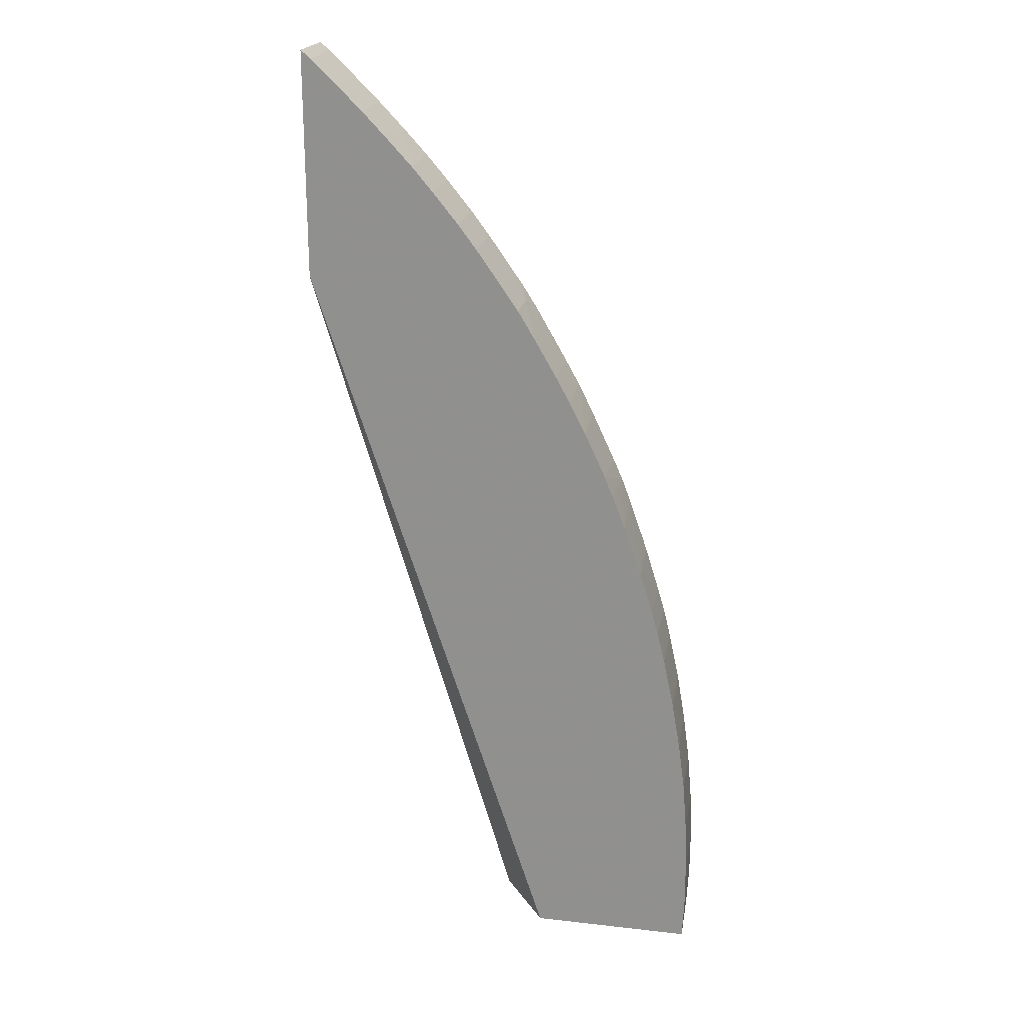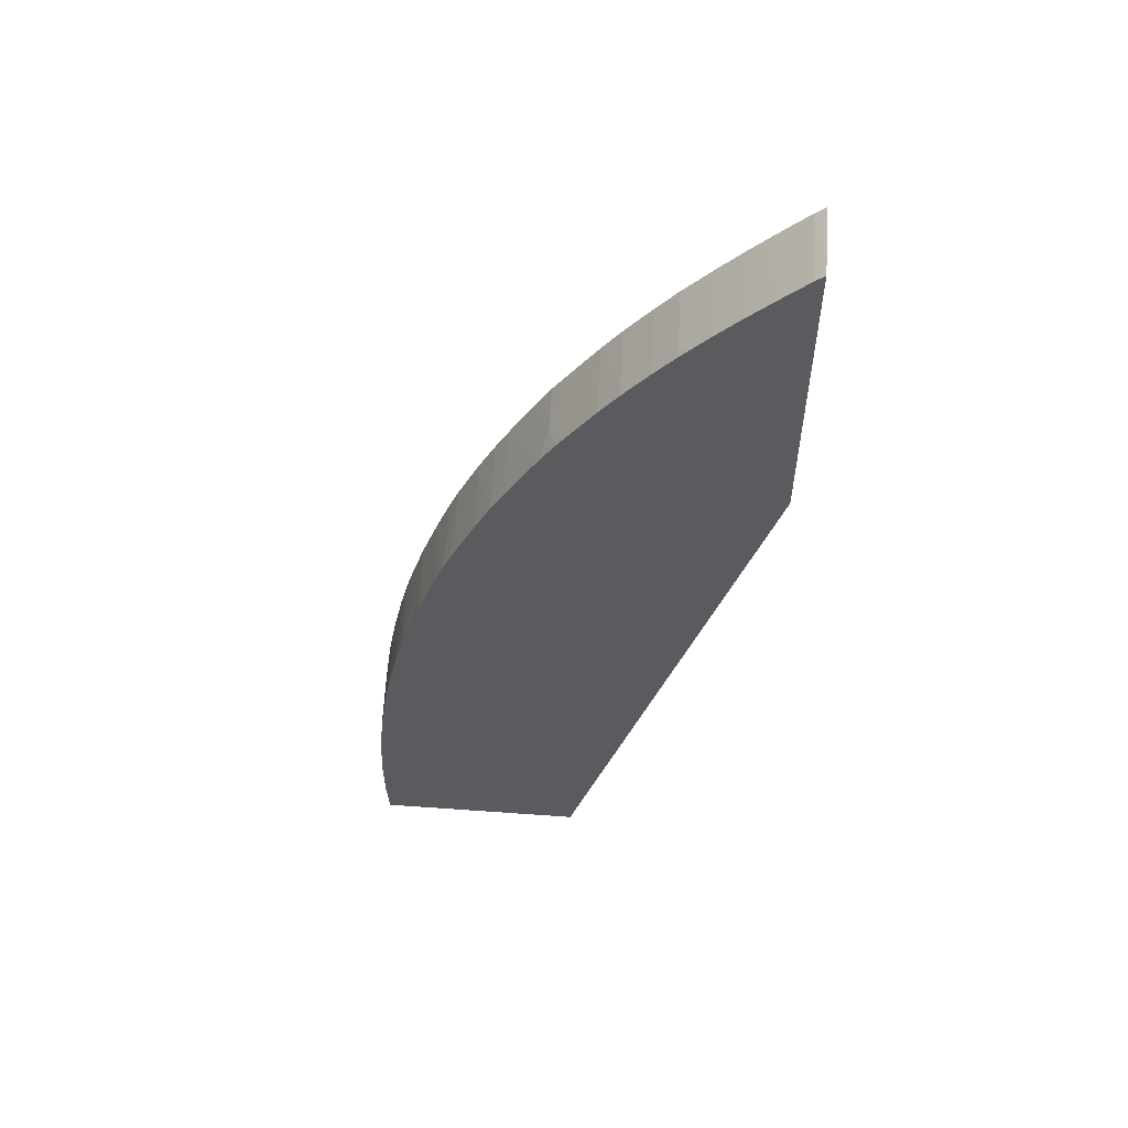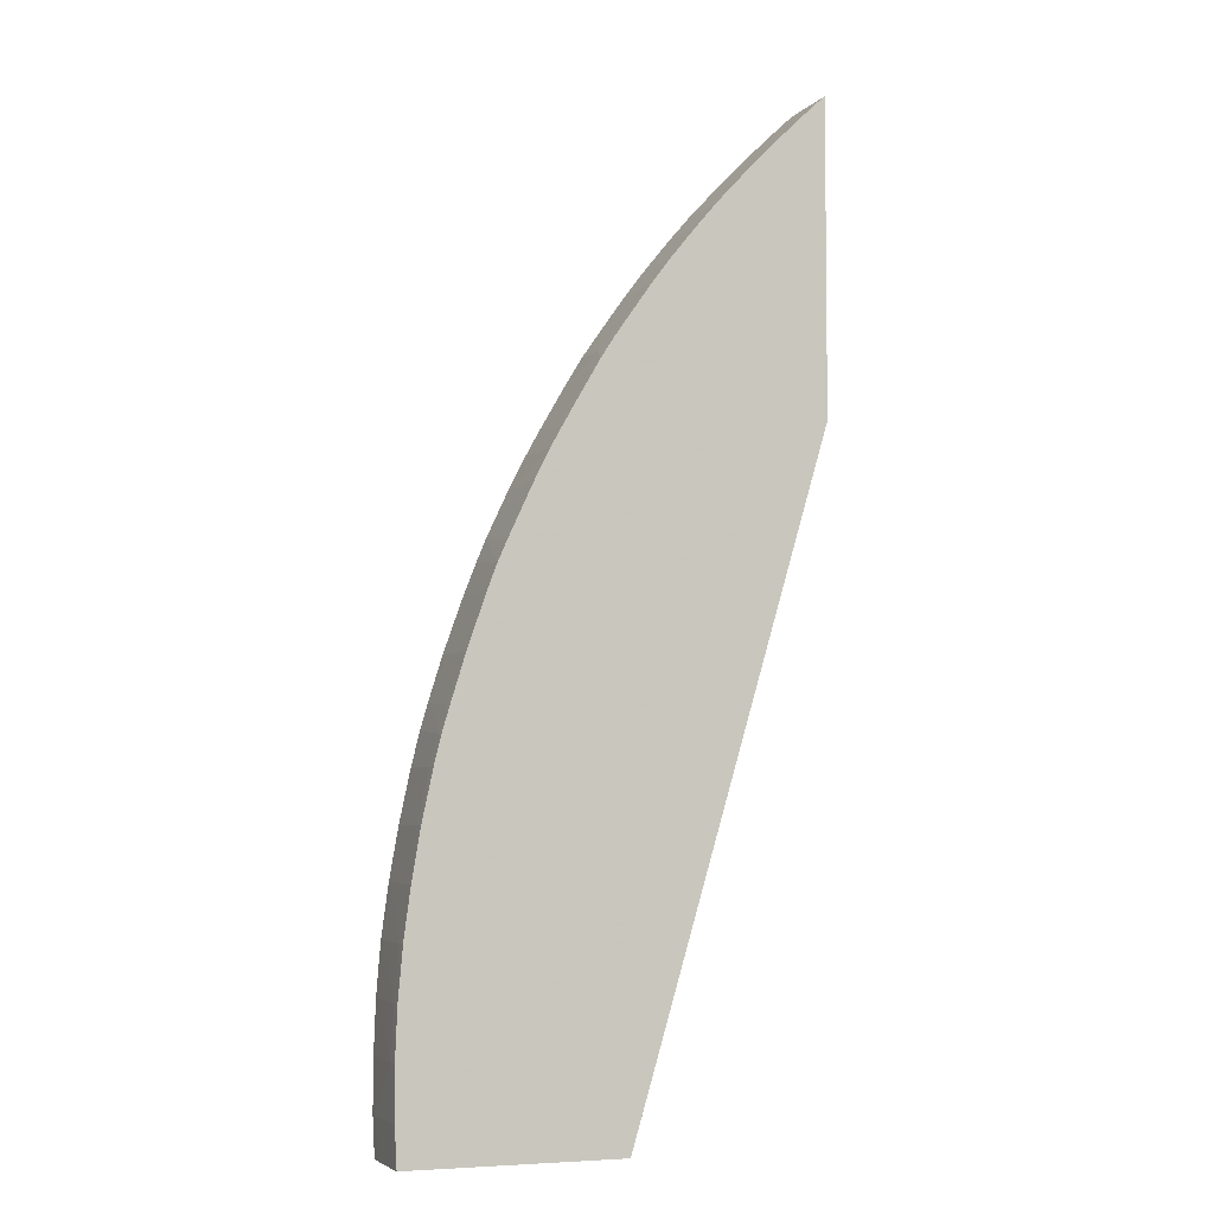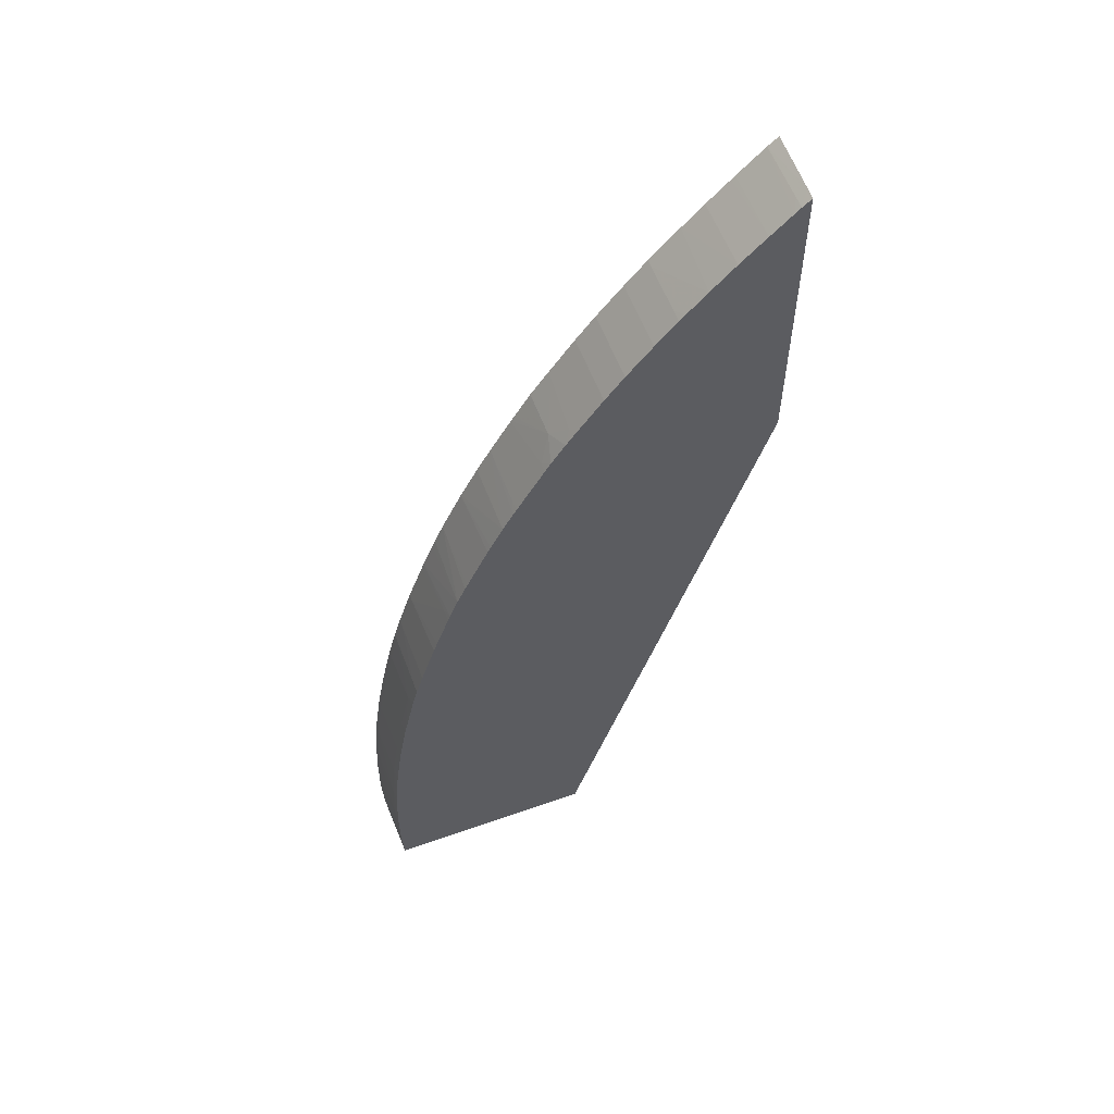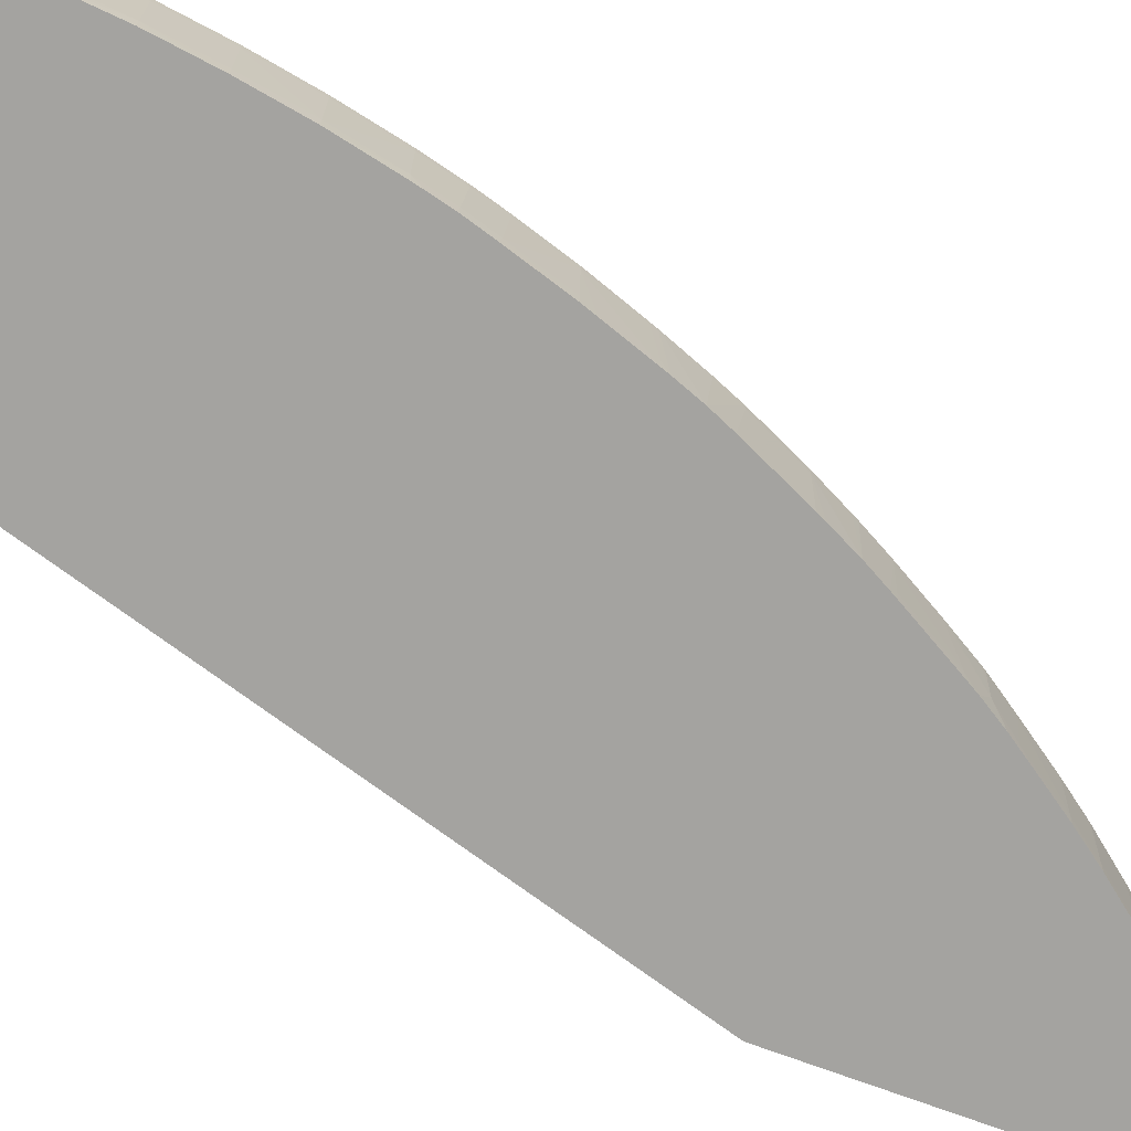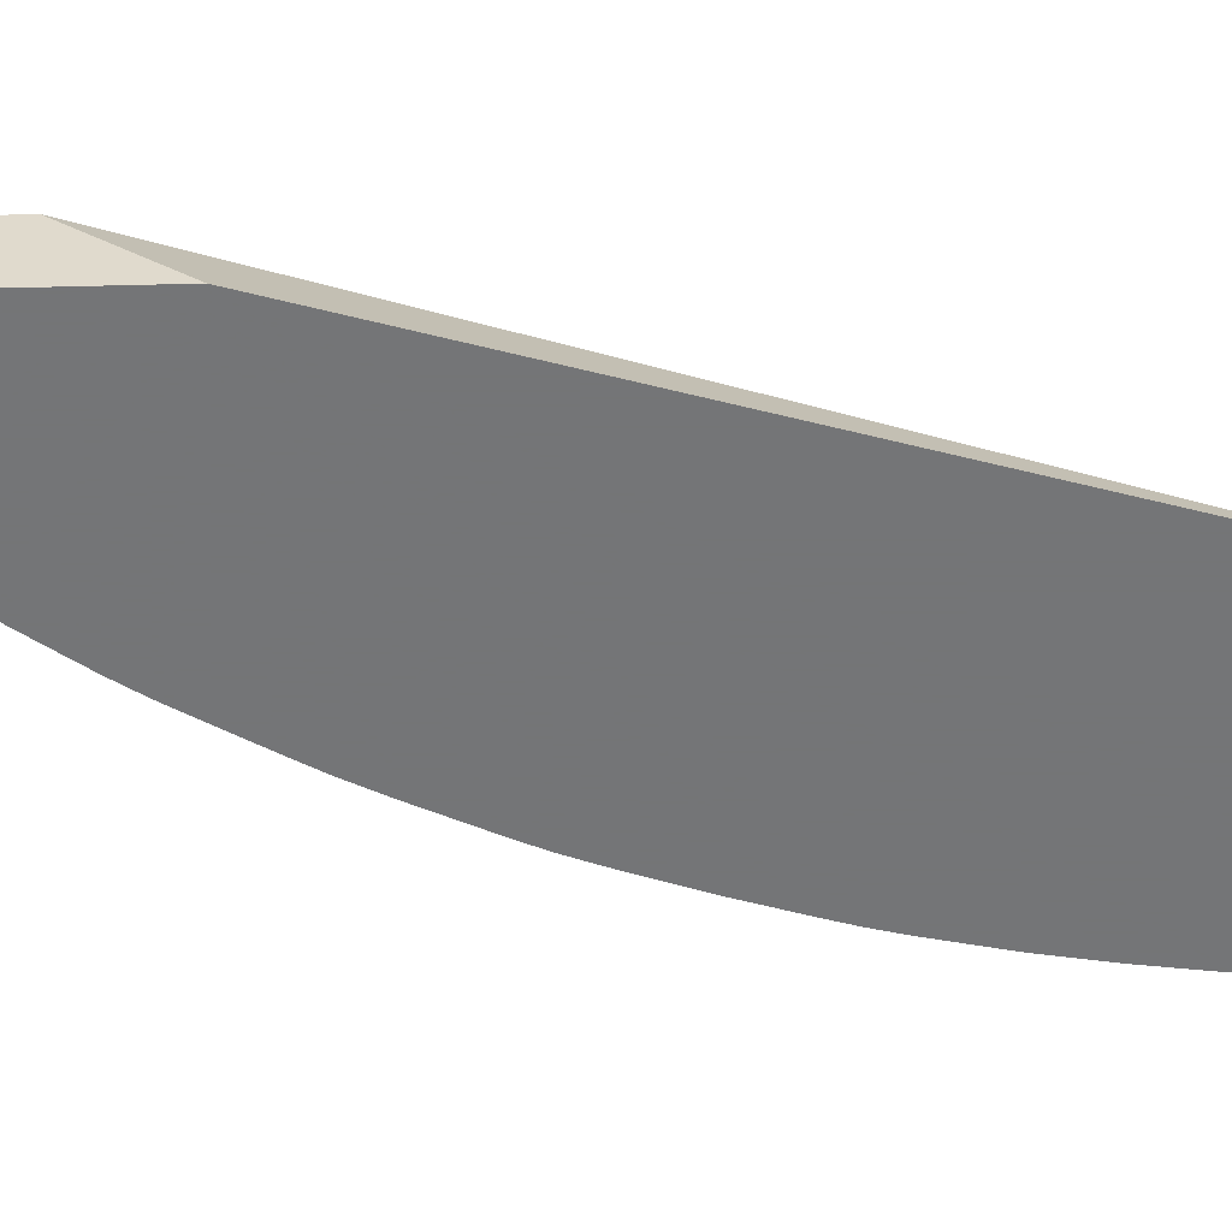
<metadata>
{"format":"obj","ext":"obj","renderer":"f3d","projection":"perspective","resolution":1024,"background":"white","views":[{"elev":22.0,"azim":11.3,"up":"+Y"},{"elev":57.1,"azim":-175.7,"up":"+Y"},{"elev":-4.8,"azim":160.6,"up":"+Y"},{"elev":58.4,"azim":160.0,"up":"+Y"},{"elev":-72.8,"azim":69.7,"up":"+Z"},{"elev":-56.4,"azim":-88.5,"up":"+Z"}]}
</metadata>
<code>
v 0.04876 0.03477 0.01242
v 0.04876 0.03953 0.01641
v 0.04876 0.05265 0.01242
v 0.06008 -0.003724 0.01242
v 0.04876 0.05278 0.01641
v 0.06297 -0.003724 0.01641
v 0.04876 0.05268 0.01309
v 0.04916 0.0523 0.01242
v 0.07228 -0.003724 0.01242
v 0.04934 0.05228 0.01641
v 0.04876 0.05278 0.01625
v 0.07243 -0.003724 0.01641
v 0.04928 0.05222 0.01309
v 0.04927 0.05221 0.01242
v 0.07228 -0.003697 0.01242
v 0.07228 -0.003724 0.01245
v 0.05085 0.05082 0.01641
v 0.04962 0.05188 0.01242
v 0.07242 -0.003724 0.01601
v 0.07253 -0.001445 0.01601
v 0.07253 -0.00176 0.01641
v 0.0724 -0.001445 0.01242
v 0.07243 -0.001445 0.01309
v 0.07231 -0.003724 0.01309
v 0.05106 0.05063 0.01641
v 0.05078 0.05075 0.01242
v 0.0724 -0.003724 0.01537
v 0.07245 0.00147 0.01309
v 0.07254 0.001066 0.01641
v 0.07254 -0.001445 0.01641
v 0.07241 -0.0007759 0.01242
v 0.05231 0.04938 0.01641
v 0.05224 0.0493 0.01242
v 0.07242 0.00147 0.01242
v 0.07233 0.004391 0.01309
v 0.07242 0.004391 0.01601
v 0.07253 0.00147 0.01601
v 0.07253 0.00147 0.01641
v 0.05351 0.04812 0.01641
v 0.05363 0.04784 0.01242
v 0.0723 0.004391 0.01242
v 0.07208 0.007312 0.01309
v 0.07219 0.007312 0.01601
v 0.0722 0.007312 0.01641
v 0.07243 0.004391 0.01641
v 0.07244 0.003987 0.01641
v 0.0537 0.04791 0.01641
v 0.05516 0.04633 0.01601
v 0.05475 0.04662 0.01242
v 0.07205 0.007312 0.01242
v 0.07196 0.007981 0.01242
v 0.07166 0.01023 0.01242
v 0.07169 0.01023 0.01309
v 0.0718 0.01023 0.01601
v 0.07181 0.01023 0.01641
v 0.05516 0.04634 0.01641
v 0.05623 0.04508 0.01641
v 0.05639 0.04487 0.01601
v 0.05634 0.04481 0.01309
v 0.0551 0.04627 0.01309
v 0.05509 0.04625 0.01242
v 0.07117 0.01315 0.01242
v 0.0712 0.01315 0.01309
v 0.07129 0.01315 0.01601
v 0.0713 0.01315 0.01641
v 0.0564 0.04488 0.01641
v 0.05786 0.04307 0.01641
v 0.0578 0.043 0.01309
v 0.05633 0.04479 0.01242
v 0.05537 0.04591 0.01242
v 0.07054 0.01612 0.01242
v 0.07058 0.01607 0.01309
v 0.07068 0.01607 0.01601
v 0.07077 0.01567 0.01641
v 0.05895 0.04161 0.01641
v 0.05889 0.04154 0.01309
v 0.05779 0.04297 0.01242
v 0.07042 0.01662 0.01242
v 0.07015 0.01771 0.01242
v 0.07016 0.01776 0.01309
v 0.07022 0.01795 0.01601
v 0.07029 0.01769 0.01641
v 0.07069 0.01607 0.01641
v 0.05915 0.04133 0.01641
v 0.05887 0.04151 0.01242
v 0.0604 0.03953 0.01601
v 0.06054 0.03916 0.01293
v 0.06988 0.01865 0.01242
v 0.06974 0.01922 0.01309
v 0.0698 0.01941 0.01601
v 0.06981 0.01943 0.01641
v 0.07017 0.01817 0.01641
v 0.07022 0.01797 0.01641
v 0.06041 0.03953 0.01641
v 0.06022 0.03958 0.01242
v 0.06127 0.03828 0.01641
v 0.0614 0.03807 0.01601
v 0.06137 0.03801 0.01379
v 0.06091 0.03859 0.01242
v 0.06974 0.01911 0.01242
v 0.06951 0.01984 0.01242
v 0.06887 0.02191 0.01242
v 0.0689 0.02191 0.01309
v 0.06903 0.02191 0.01601
v 0.06904 0.02191 0.01641
v 0.06141 0.03807 0.01641
v 0.06155 0.03785 0.01641
v 0.06235 0.03651 0.01641
v 0.06233 0.03651 0.01601
v 0.06205 0.03679 0.01293
v 0.06171 0.03733 0.01242
v 0.06865 0.02258 0.01242
v 0.06787 0.02483 0.01242
v 0.06789 0.02483 0.01309
v 0.06815 0.02443 0.01641
v 0.06254 0.03619 0.01641
v 0.06374 0.0341 0.01641
v 0.06373 0.03408 0.01601
v 0.06367 0.03397 0.01309
v 0.06365 0.03395 0.01242
v 0.06207 0.03672 0.01242
v 0.06774 0.02518 0.01242
v 0.068 0.02483 0.01601
v 0.06801 0.02483 0.01641
v 0.06453 0.03264 0.01641
v 0.06445 0.03249 0.01242
v 0.06384 0.03362 0.01242
v 0.06726 0.02647 0.01242
v 0.06742 0.02637 0.01641
v 0.06468 0.03235 0.01641
v 0.06553 0.03067 0.01641
v 0.06551 0.03067 0.01601
v 0.06516 0.03106 0.01242
v 0.06677 0.0276 0.01242
v 0.06671 0.02808 0.01601
v 0.06672 0.02809 0.01641
v 0.06724 0.02684 0.01641
v 0.06732 0.02663 0.01641
v 0.06538 0.03067 0.01309
v 0.06662 0.02793 0.01242
v 0.06535 0.03067 0.01242
f 1 2 5
f 1 5 11
f 1 11 7
f 1 7 3
f 1 3 8
f 1 8 14
f 1 14 18
f 1 18 26
f 1 26 33
f 1 33 40
f 1 40 49
f 1 49 61
f 1 61 70
f 1 70 69
f 1 69 77
f 1 77 85
f 1 85 95
f 1 95 99
f 1 99 111
f 1 111 121
f 1 121 120
f 1 120 127
f 1 127 126
f 1 126 133
f 1 133 141
f 1 141 140
f 1 140 134
f 1 134 128
f 1 128 122
f 1 122 113
f 1 113 112
f 1 112 102
f 1 102 101
f 1 101 100
f 1 100 88
f 1 88 79
f 1 79 78
f 1 78 71
f 1 71 62
f 1 62 52
f 1 52 51
f 1 51 50
f 1 50 41
f 1 41 34
f 1 34 31
f 1 31 22
f 1 22 15
f 1 15 9
f 1 9 4
f 1 4 2
f 2 4 6
f 2 6 12
f 2 12 21
f 2 21 30
f 2 30 29
f 2 29 38
f 2 38 46
f 2 46 45
f 2 45 44
f 2 44 55
f 2 55 65
f 2 65 74
f 2 74 83
f 2 83 82
f 2 82 93
f 2 93 92
f 2 92 91
f 2 91 105
f 2 105 115
f 2 115 124
f 2 124 129
f 2 129 138
f 2 138 137
f 2 137 136
f 2 136 131
f 2 131 130
f 2 130 125
f 2 125 117
f 2 117 116
f 2 116 108
f 2 108 107
f 2 107 106
f 2 106 96
f 2 96 94
f 2 94 84
f 2 84 75
f 2 75 67
f 2 67 66
f 2 66 57
f 2 57 56
f 2 56 47
f 2 47 39
f 2 39 32
f 2 32 25
f 2 25 17
f 2 17 10
f 2 10 5
f 3 7 8
f 4 9 16
f 4 16 24
f 4 24 27
f 4 27 19
f 4 19 12
f 4 12 6
f 5 10 11
f 7 11 10
f 7 10 13
f 7 13 14
f 7 14 8
f 9 15 16
f 10 17 18
f 10 18 13
f 12 19 20
f 12 20 21
f 13 18 14
f 15 22 16
f 16 22 23
f 16 23 24
f 17 25 26
f 17 26 18
f 19 27 20
f 20 23 28
f 20 28 29
f 20 29 30
f 20 30 21
f 20 27 23
f 22 31 23
f 23 31 28
f 23 27 24
f 25 32 33
f 25 33 26
f 28 31 34
f 28 34 35
f 28 35 36
f 28 36 37
f 28 37 29
f 29 37 38
f 32 39 33
f 33 39 40
f 34 41 35
f 35 41 42
f 35 42 43
f 35 43 36
f 36 43 44
f 36 44 45
f 36 45 46
f 36 46 37
f 37 46 38
f 39 47 40
f 40 47 48
f 40 48 49
f 41 50 42
f 42 50 51
f 42 51 52
f 42 52 53
f 42 53 54
f 42 54 43
f 43 54 55
f 43 55 44
f 47 56 48
f 48 56 57
f 48 57 58
f 48 58 59
f 48 59 60
f 48 60 49
f 49 60 61
f 52 62 63
f 52 63 53
f 53 63 54
f 54 63 64
f 54 64 55
f 55 64 65
f 57 66 58
f 58 66 67
f 58 67 59
f 59 67 68
f 59 68 69
f 59 69 60
f 60 70 61
f 60 69 70
f 62 71 72
f 62 72 63
f 63 72 73
f 63 73 64
f 64 73 74
f 64 74 65
f 67 75 68
f 68 75 76
f 68 76 77
f 68 77 69
f 71 78 72
f 72 78 79
f 72 79 80
f 72 80 81
f 72 81 73
f 73 81 82
f 73 82 83
f 73 83 74
f 75 84 76
f 76 85 77
f 76 84 86
f 76 86 87
f 76 87 85
f 79 88 89
f 79 89 80
f 80 89 90
f 80 90 81
f 81 90 91
f 81 91 92
f 81 92 93
f 81 93 82
f 84 94 86
f 85 87 95
f 86 94 96
f 86 96 97
f 86 97 98
f 86 98 87
f 87 98 99
f 87 99 95
f 88 100 89
f 89 100 101
f 89 101 102
f 89 102 103
f 89 103 104
f 89 104 90
f 90 104 105
f 90 105 91
f 96 106 97
f 97 106 107
f 97 107 98
f 98 107 108
f 98 108 109
f 98 109 110
f 98 110 111
f 98 111 99
f 102 112 103
f 103 112 104
f 104 112 113
f 104 113 114
f 104 114 115
f 104 115 105
f 108 116 109
f 109 116 110
f 110 116 117
f 110 117 118
f 110 118 119
f 110 119 120
f 110 120 121
f 110 121 111
f 113 122 114
f 114 122 123
f 114 123 115
f 115 123 124
f 117 125 126
f 117 126 118
f 118 126 127
f 118 127 119
f 119 127 120
f 122 124 123
f 122 128 124
f 124 128 129
f 125 130 126
f 126 130 131
f 126 131 132
f 126 132 133
f 128 134 135
f 128 135 136
f 128 136 137
f 128 137 138
f 128 138 129
f 131 136 132
f 132 139 133
f 132 136 135
f 132 135 140
f 132 140 139
f 133 139 141
f 134 140 135
f 139 140 141

</code>
